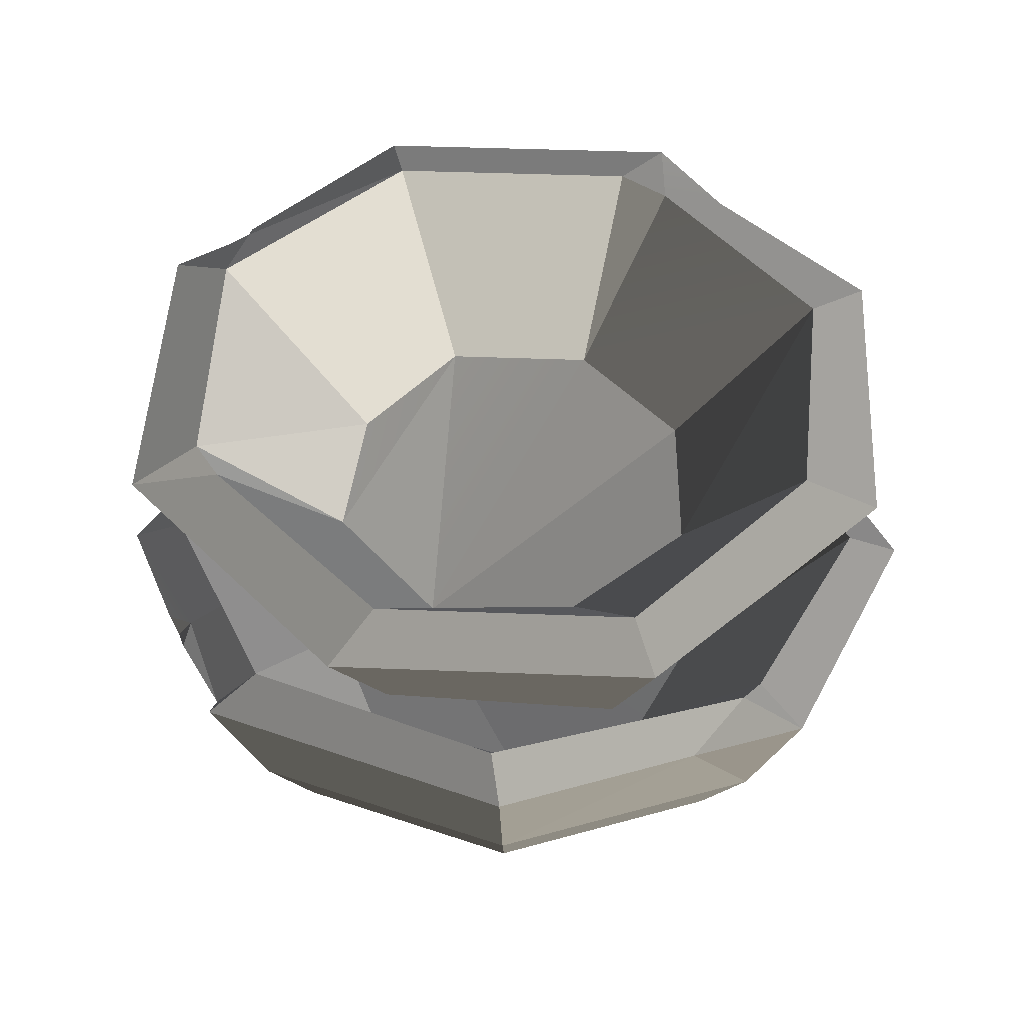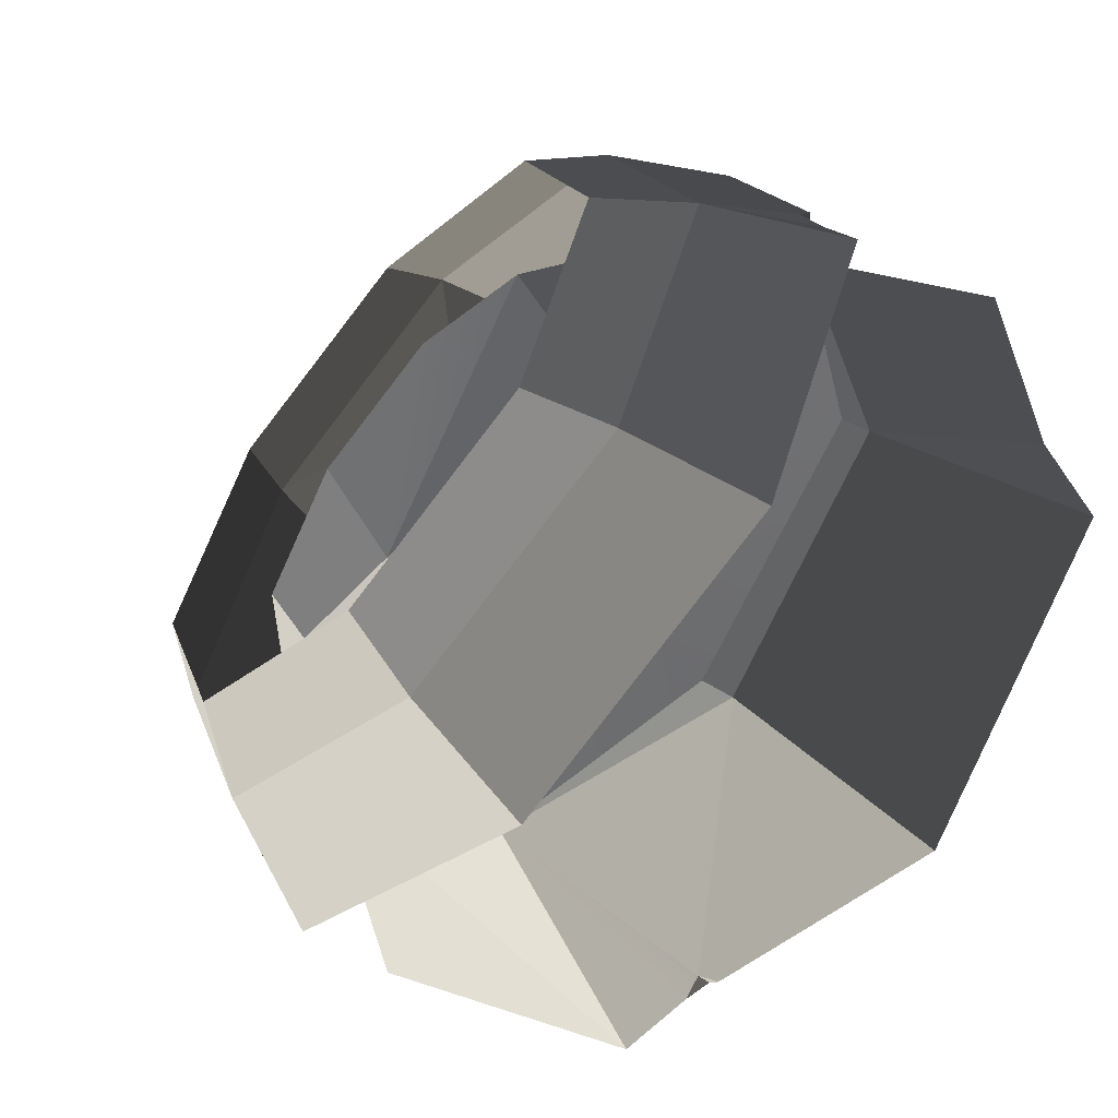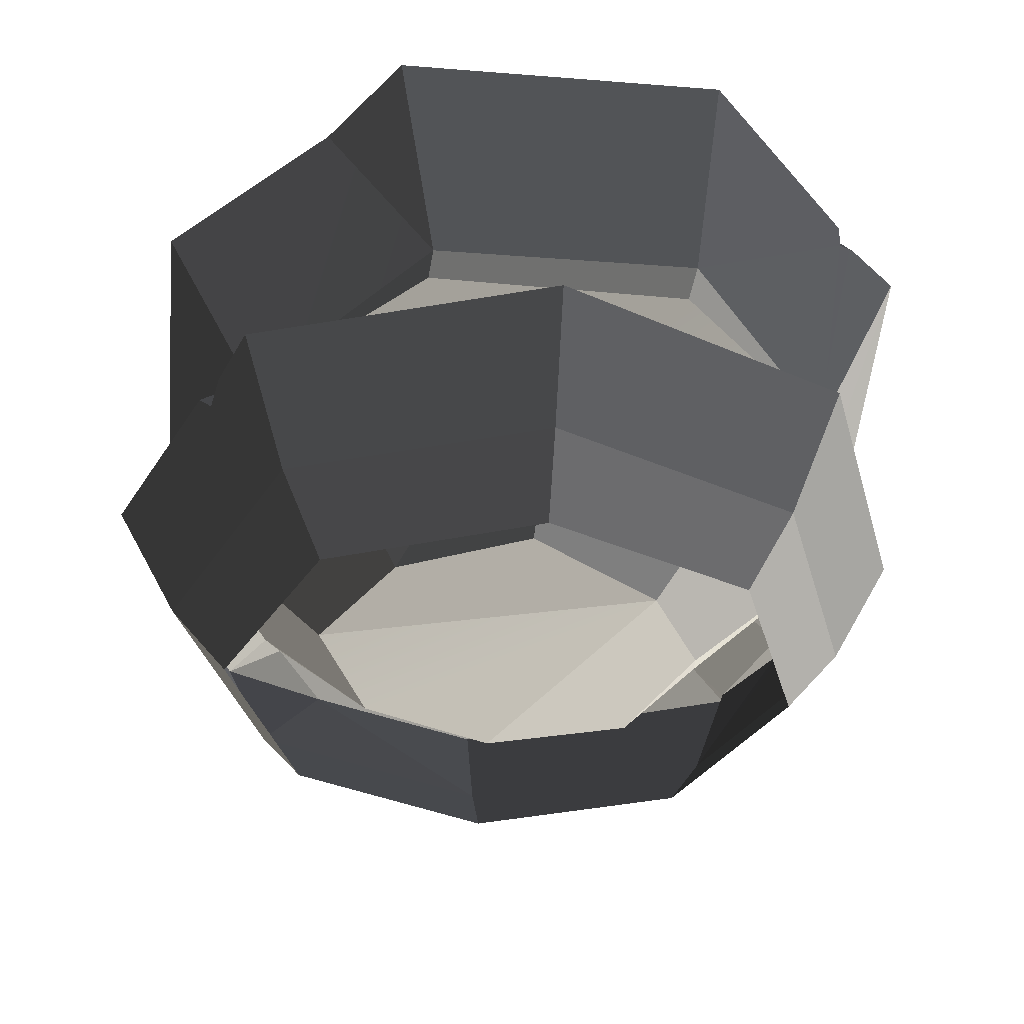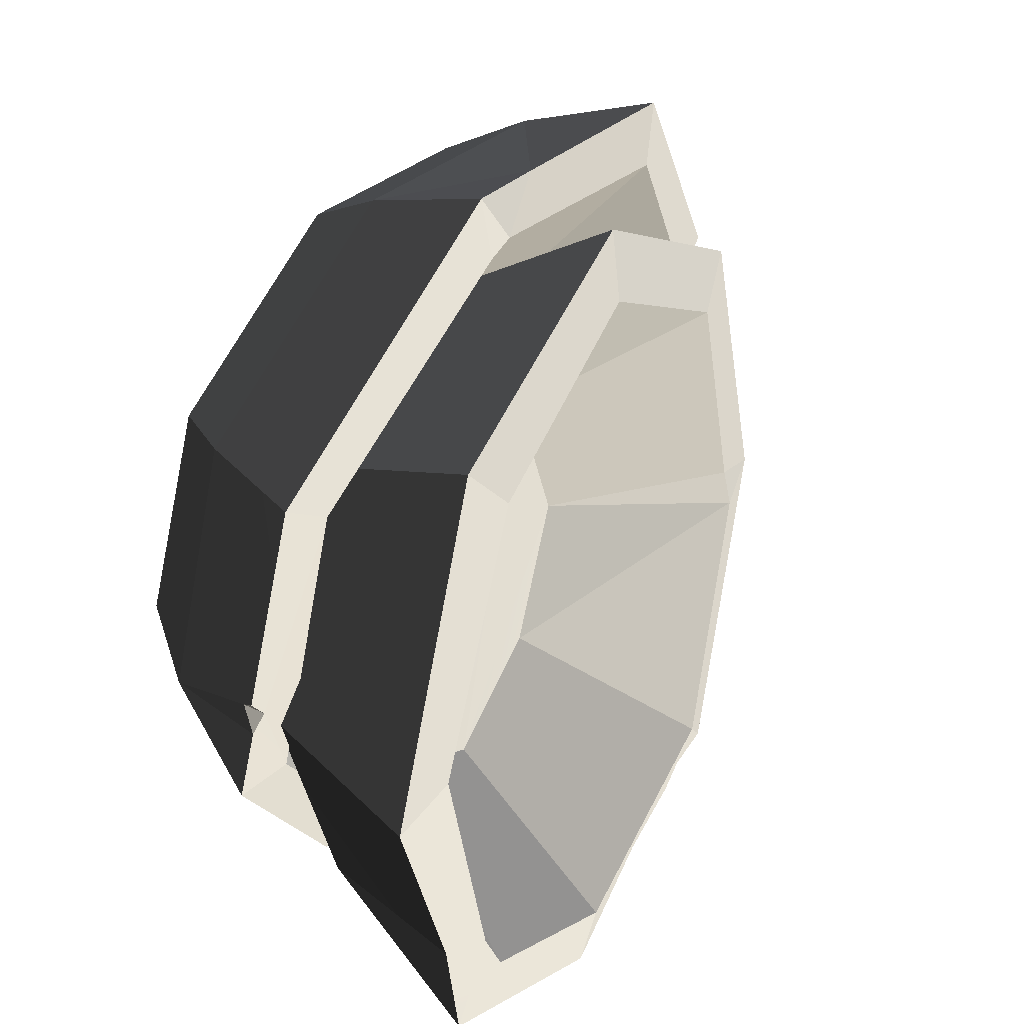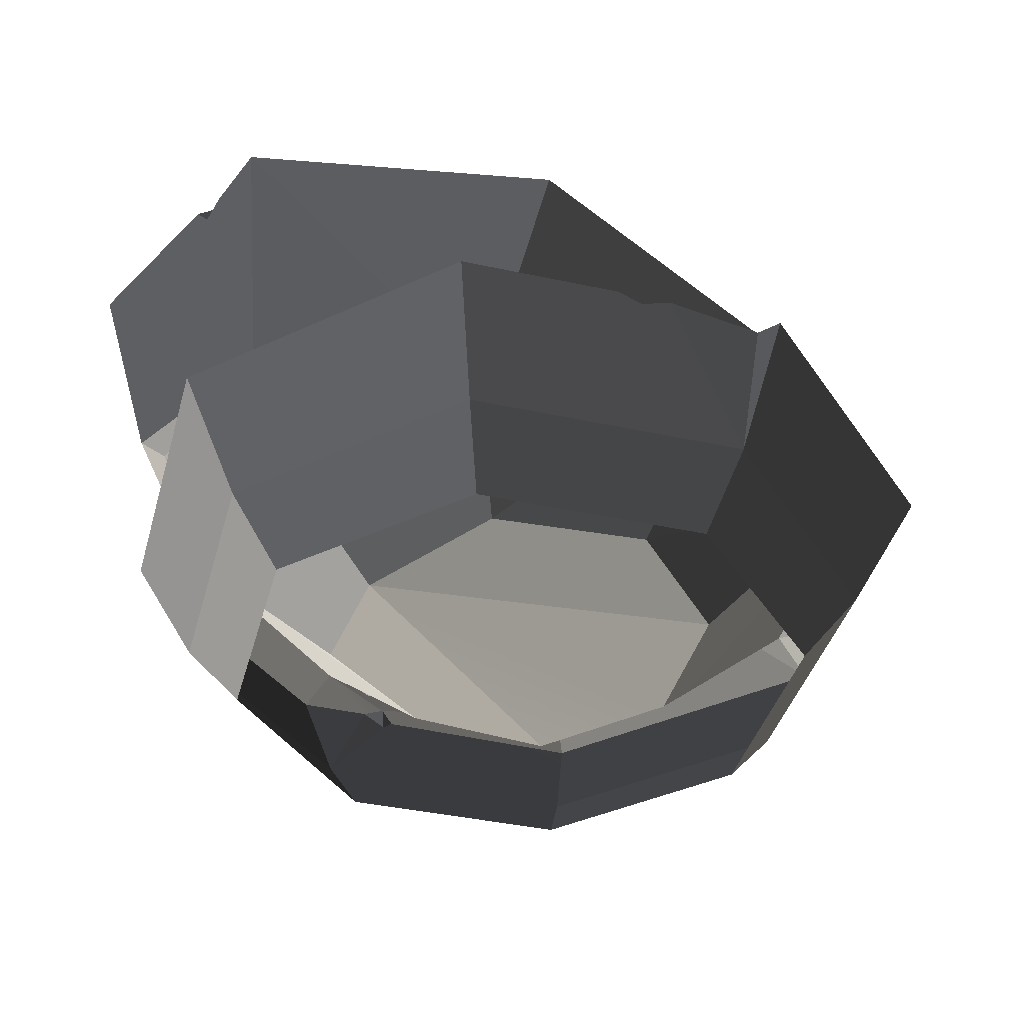
<metadata>
{"format":"obj","ext":"obj","renderer":"f3d","projection":"perspective","resolution":1024,"background":"white","views":[{"elev":35.6,"azim":136.9,"up":"+Z"},{"elev":-56.1,"azim":-131.3,"up":"+Y"},{"elev":-36.2,"azim":-52.1,"up":"+Z"},{"elev":53.7,"azim":-56.0,"up":"+Y"},{"elev":-40.0,"azim":52.5,"up":"+Z"}]}
</metadata>
<code>
v -0.2461 -0.1117 0.1787
v -0.1122 -0.2507 0.1791
v -0.09892 -0.2191 0.06075
v -0.2051 -0.1056 0.0619
v 0.03728 -0.2176 0.03185
v 0.07879 -0.2561 0.1521
v 0.139 -0.1198 -0.004015
v 0.2137 -0.1284 0.09822
v 0.213 0.06232 0.0644
v 0.1396 0.02589 -0.0218
v 0.139 -0.1198 -0.004015
v 0.07915 0.2012 0.06395
v 0.1396 0.02589 -0.0218
v 0.213 0.06232 0.0644
v 0.03918 0.1293 -0.02826
v -0.1108 0.2078 0.09724
v 0.03918 0.1293 -0.02826
v 0.07915 0.2012 0.06395
v -0.1056 0.1319 -0.008693
v -0.1108 0.2078 0.09724
v -0.2455 0.07815 0.1448
v -0.1056 0.1319 -0.008693
v -0.2066 0.03549 0.03104
v -0.2066 0.03549 0.03104
v -0.2455 0.07815 0.1448
v -0.238 -0.04657 0.1656
v -0.2051 -0.1056 0.0619
v -0.2011 -0.1069 0.1771
v -0.09278 -0.2193 0.1775
v -0.1122 -0.2507 0.1791
v -0.2461 -0.1117 0.1787
v -0.09278 -0.2193 0.1775
v 0.02453 -0.2462 0.1592
v 0.01499 -0.2559 0.1557
v -0.1122 -0.2507 0.1791
v 0.1695 -0.1185 0.112
v 0.2137 -0.1284 0.09822
v 0.07879 -0.2561 0.1521
v 0.06184 -0.2237 0.1556
v 0.2137 -0.1284 0.09822
v 0.1695 -0.1185 0.112
v 0.1725 -0.09418 0.104
v 0.213 0.06232 0.0644
v 0.1705 0.05489 0.08072
v 0.07915 0.2012 0.06395
v 0.06213 0.1673 0.08036
v -0.08948 0.1675 0.1078
v -0.1108 0.2078 0.09724
v 0.07915 0.2012 0.06395
v 0.06213 0.1673 0.08036
v -0.1108 0.2078 0.09724
v -0.08948 0.1675 0.1078
v -0.2024 0.07205 0.1453
v -0.2455 0.07815 0.1448
v -0.2455 0.07815 0.1448
v -0.2024 0.07205 0.1453
v -0.238 -0.04657 0.1656
v -0.2087 -0.07221 0.1721
v -0.2461 -0.1117 0.1787
v -0.07543 -0.1463 0.06328
v -0.09278 -0.2193 0.1775
v -0.2011 -0.1069 0.1771
v -0.1394 -0.07996 0.06307
v -0.09278 -0.2193 0.1775
v -0.07543 -0.1463 0.06328
v 0.06184 -0.2237 0.1556
v 0.01204 -0.1409 0.04734
v 0.1695 -0.1185 0.112
v 0.06184 -0.2237 0.1556
v 0.01204 -0.1409 0.04734
v 0.0787 0.00196 0.00149
v 0.1705 0.05489 0.08072
v 0.1725 -0.09418 0.104
v 0.07967 -0.08754 0.02467
v 0.1705 0.05489 0.08072
v 0.0787 0.00196 0.00149
v 0.01601 0.06958 0.00826
v 0.06213 0.1673 0.08036
v -0.08948 0.1675 0.1078
v 0.06213 0.1673 0.08036
v 0.01601 0.06958 0.00826
v -0.2024 0.07205 0.1453
v -0.08948 0.1675 0.1078
v -0.07663 0.07743 0.02367
v -0.2011 -0.1069 0.1771
v -0.2087 -0.07221 0.1721
v -0.1394 -0.07996 0.06307
v -0.1394 -0.07996 0.06307
v -0.1391 0.01077 0.04686
v 0.0787 0.00196 0.00149
v -0.07543 -0.1463 0.06328
v 0.07967 -0.08754 0.02467
v 0.01204 -0.1409 0.04734
v -0.1394 -0.07996 0.06307
v -0.2024 0.07205 0.1453
v -0.1391 0.01077 0.04686
v -0.2087 -0.07221 0.1721
v -0.2051 -0.1056 0.0619
v -0.238 -0.04657 0.1656
v -0.2461 -0.1117 0.1787
v -0.2461 -0.1117 0.1787
v -0.2087 -0.07221 0.1721
v -0.2011 -0.1069 0.1771
v 0.1695 -0.1185 0.112
v 0.01204 -0.1409 0.04734
v 0.07967 -0.08754 0.02467
v 0.139 -0.1198 -0.004015
v 0.07879 -0.2561 0.1521
v 0.2137 -0.1284 0.09822
v 0.01601 0.06958 0.00826
v -0.1391 0.01077 0.04686
v -0.07663 0.07743 0.02367
v 0.0787 0.00196 0.00149
v -0.07543 -0.1463 0.06328
v 0.0787 0.00196 0.00149
v 0.07967 -0.08754 0.02467
v -0.2024 0.07205 0.1453
v -0.07663 0.07743 0.02367
v -0.1391 0.01077 0.04686
v -0.08948 0.1675 0.1078
v 0.01601 0.06958 0.00826
v -0.07663 0.07743 0.02367
v 0.01499 -0.2559 0.1557
v 0.02453 -0.2462 0.1592
v 0.0209 -0.252 0.148
v -0.1122 -0.2507 0.1791
v 0.01499 -0.2559 0.1557
v -0.09892 -0.2191 0.06075
v 0.0209 -0.252 0.148
v 0.03728 -0.2176 0.03185
v 0.03607 -0.253 0.1535
v 0.07879 -0.2561 0.1521
v -0.09892 -0.2191 0.06075
v 0.0209 -0.252 0.148
v 0.0209 -0.252 0.148
v 0.02453 -0.2462 0.1592
v 0.03607 -0.253 0.1535
v 0.02453 -0.2462 0.1592
v -0.09278 -0.2193 0.1775
v 0.06184 -0.2237 0.1556
v 0.03607 -0.253 0.1535
v 0.02453 -0.2462 0.1592
v 0.06184 -0.2237 0.1556
v 0.07879 -0.2561 0.1521
v 0.1725 -0.09418 0.104
v 0.1705 0.05489 0.08072
v 0.213 0.06232 0.0644
v 0.2137 -0.1284 0.09822
v 0.07967 -0.08754 0.02467
v 0.1725 -0.09418 0.104
v 0.1695 -0.1185 0.112
v -0.08984 -0.206 0.04998
v -0.1971 -0.09566 0.05168
v -0.2051 -0.1056 0.0619
v -0.09892 -0.2191 0.06075
v 0.03728 -0.2176 0.03185
v 0.139 -0.1198 -0.004015
v 0.1396 0.02589 -0.0218
v 0.03918 0.1293 -0.02826
v -0.08984 -0.206 0.04998
v -0.1971 -0.09566 0.05168
v -0.1056 0.1319 -0.008693
v -0.2066 0.03549 0.03104
v -0.2066 0.03549 0.03104
v -0.2051 -0.1056 0.0619
v -0.1971 -0.09566 0.05168
v -0.09892 -0.2191 0.06075
v 0.03728 -0.2176 0.03185
v -0.08984 -0.206 0.04998
v 0.009354 0.183 -0.09026
v 0.009354 0.2187 -0.04939
v -0.1166 0.1308 -0.09026
v -0.2037 0.005683 -0.04527
v -0.1418 -0.1454 -0.04939
v -0.1166 -0.1211 -0.09026
v -0.1688 0.004839 -0.09026
v 0.009355 -0.2073 -0.04939
v 0.009354 -0.1733 -0.09026
v -0.1166 -0.1211 -0.09026
v -0.1418 -0.1454 -0.04939
v 0.16 -0.1449 -0.04939
v 0.1353 -0.1211 -0.09026
v 0.009355 -0.2073 -0.04939
v 0.009354 -0.1733 -0.09026
v 0.2224 0.005682 -0.04939
v 0.1875 0.00484 -0.09026
v 0.1353 -0.1211 -0.09026
v 0.16 -0.1449 -0.04939
v 0.16 0.1563 -0.04939
v 0.1353 0.1308 -0.09026
v 0.2224 0.005682 -0.04939
v 0.1875 0.00484 -0.09026
v 0.009354 0.2187 -0.04939
v 0.009354 0.183 -0.09026
v 0.1353 0.1308 -0.09026
v 0.16 0.1563 -0.04939
v 0.007532 0.2223 0.03155
v -0.1475 0.1625 0.03155
v -0.1689 0.1839 0.02212
v 0.0118 0.26 0.02212
v -0.1475 0.1625 0.03155
v -0.2139 0.05328 0.02951
v -0.2192 0.06528 0.02587
v -0.1689 0.1839 0.02212
v -0.2124 0.005691 0.03907
v -0.2242 0.0446 0.02865
v -0.2427 0.005691 0.03068
v -0.146 -0.1511 0.03155
v -0.1701 -0.1735 0.02212
v -0.2124 0.005691 0.03907
v -0.2427 0.005691 0.03068
v -0.1701 -0.1735 0.02212
v -0.146 -0.1511 0.03155
v -0.1434 -0.1563 0.02745
v 0.009353 -0.2464 0.02212
v 0.009354 -0.2161 0.03155
v 0.1876 -0.1725 0.02212
v 0.1662 -0.1511 0.03155
v 0.1994 -0.06259 0.03155
v 0.2198 -0.06851 0.02516
v 0.1662 -0.1511 0.03155
v 0.1876 -0.1725 0.02212
v 0.2234 -0.08603 0.02212
v 0.2614 0.005692 0.02212
v 0.2251 0.005691 0.03155
v 0.1694 0.157 0.03155
v 0.19 0.1862 0.02212
v 0.19 0.1862 0.02212
v 0.1694 0.157 0.03155
v 0.07016 0.2272 0.01478
v 0.02449 0.2241 0.03155
v -0.076 0.09084 -0.05987
v -0.1475 0.1625 0.03155
v 0.007532 0.2223 0.03155
v 0.009156 0.1261 -0.05987
v -0.2124 0.005691 0.03907
v -0.1475 0.1625 0.03155
v -0.076 0.09084 -0.05987
v -0.1021 0.005691 -0.0587
v -0.146 -0.1511 0.03155
v -0.2124 0.005691 0.03907
v -0.1021 0.005691 -0.0587
v -0.076 -0.07947 -0.05987
v 0.009164 -0.108 -0.07063
v 0.009354 -0.2161 0.03155
v -0.1434 -0.1563 0.02745
v 0.009354 -0.2161 0.03155
v 0.009164 -0.108 -0.07063
v 0.09431 -0.07947 -0.05987
v 0.1662 -0.1511 0.03155
v 0.1994 -0.06259 0.03155
v 0.1662 -0.1511 0.03155
v 0.09431 -0.07947 -0.05987
v 0.2251 0.005691 0.03155
v 0.1694 0.157 0.03155
v 0.2251 0.005691 0.03155
v 0.1347 0.00569 -0.05987
v 0.007532 0.2223 0.03155
v 0.02449 0.2241 0.03155
v 0.009156 0.1261 -0.05987
v 0.009156 0.1261 -0.05987
v 0.09431 0.09084 -0.05987
v 0.009164 -0.108 -0.07063
v -0.076 0.09084 -0.05987
v 0.07016 0.2272 0.01478
v 0.02449 0.2241 0.03155
v 0.0118 0.26 0.02212
v 0.009156 0.1261 -0.05987
v 0.1694 0.157 0.03155
v 0.09431 0.09084 -0.05987
v 0.02449 0.2241 0.03155
v 0.0118 0.26 0.02212
v 0.02449 0.2241 0.03155
v 0.007532 0.2223 0.03155
v -0.146 -0.1511 0.03155
v -0.1021 0.005691 -0.0587
v -0.076 -0.07947 -0.05987
v 0.09431 0.09084 -0.05987
v 0.1347 0.00569 -0.05987
v 0.09431 -0.07947 -0.05987
v 0.009164 -0.108 -0.07063
v 0.009164 -0.108 -0.07063
v -0.076 -0.07947 -0.05987
v -0.1021 0.005691 -0.0587
v -0.076 0.09084 -0.05987
v 0.1694 0.157 0.03155
v 0.1347 0.00569 -0.05987
v 0.09431 0.09084 -0.05987
v 0.2251 0.005691 0.03155
v 0.09431 -0.07947 -0.05987
v 0.1347 0.00569 -0.05987
v -0.2192 0.06528 0.02587
v -0.2139 0.05328 0.02951
v -0.2171 0.05682 0.01816
v -0.1413 0.1563 -0.04939
v -0.2171 0.05682 0.01816
v -0.2037 0.005683 -0.04527
v -0.2192 0.06528 0.02587
v -0.1689 0.1839 0.02212
v -0.2171 0.05682 0.01816
v -0.2139 0.05328 0.02951
v -0.2242 0.0446 0.02865
v -0.2139 0.05328 0.02951
v -0.1475 0.1625 0.03155
v -0.2124 0.005691 0.03907
v -0.1434 -0.1563 0.02745
v 0.009354 -0.2161 0.03155
v 0.009353 -0.2464 0.02212
v -0.1701 -0.1735 0.02212
v -0.076 -0.07947 -0.05987
v -0.1434 -0.1563 0.02745
v -0.146 -0.1511 0.03155
v 0.0118 0.26 0.02212
v -0.1689 0.1839 0.02212
v -0.1413 0.1563 -0.04939
v 0.009354 0.2187 -0.04939
v -0.2427 0.005691 0.03068
v -0.1701 -0.1735 0.02212
v -0.1418 -0.1454 -0.04939
v -0.2037 0.005683 -0.04527
v 0.009353 -0.2464 0.02212
v -0.1418 -0.1454 -0.04939
v -0.1701 -0.1735 0.02212
v 0.009355 -0.2073 -0.04939
v 0.009353 -0.2464 0.02212
v 0.1876 -0.1725 0.02212
v 0.16 -0.1449 -0.04939
v 0.009355 -0.2073 -0.04939
v 0.2224 0.005682 -0.04939
v 0.2499 -0.001891 0.01876
v 0.2614 0.005692 0.02212
v 0.2614 0.005692 0.02212
v 0.19 0.1862 0.02212
v 0.16 0.1563 -0.04939
v 0.2224 0.005682 -0.04939
v 0.009354 0.2187 -0.04939
v 0.16 0.1563 -0.04939
v 0.07016 0.2272 0.01478
v -0.1166 0.1308 -0.09026
v -0.1413 0.1563 -0.04939
v -0.2037 0.005683 -0.04527
v -0.1688 0.004839 -0.09026
v 0.2499 -0.001891 0.01876
v 0.2251 0.005691 0.03155
v 0.2614 0.005692 0.02212
v 0.2234 -0.08603 0.02212
v 0.2198 -0.06851 0.02516
v 0.2271 -0.0717 0.01795
v 0.2271 -0.0717 0.01795
v 0.2198 -0.06851 0.02516
v 0.2349 -0.05633 0.02212
v 0.2234 -0.08603 0.02212
v 0.16 -0.1449 -0.04939
v 0.1876 -0.1725 0.02212
v 0.2271 -0.0717 0.01795
v 0.2224 0.005682 -0.04939
v 0.2349 -0.05633 0.02212
v 0.2198 -0.06851 0.02516
v 0.2251 0.005691 0.03155
v 0.2499 -0.001891 0.01876
v 0.1994 -0.06259 0.03155
v 0.2499 -0.001891 0.01876
v 0.2224 0.005682 -0.04939
v 0.2349 -0.05633 0.02212
v 0.07016 0.2272 0.01478
v 0.16 0.1563 -0.04939
v 0.19 0.1862 0.02212
v -0.1166 0.1308 -0.09026
v 0.009354 0.2187 -0.04939
v -0.1413 0.1563 -0.04939
v 0.009354 0.2187 -0.04939
v 0.07016 0.2272 0.01478
v 0.0118 0.26 0.02212
v -0.2037 0.005683 -0.04527
v -0.2242 0.0446 0.02865
v -0.2427 0.005691 0.03068
v -0.2037 0.005683 -0.04527
v -0.2171 0.05682 0.01816
v -0.2242 0.0446 0.02865
v 0.2198 -0.06851 0.02516
v 0.2499 -0.001891 0.01876
v 0.2349 -0.05633 0.02212
g prop_plate_901_(1)_6313_9
f 1 3 2
f 3 1 4
f 5 7 6
f 8 10 9
f 10 8 11
f 12 14 13
f 12 13 15
f 16 18 17
f 16 17 19
f 20 22 21
f 22 23 21
f 24 26 25
f 24 27 26
f 28 30 29
f 31 30 28
f 32 34 33
f 34 32 35
f 36 38 37
f 38 36 39
f 40 42 41
f 43 45 44
f 44 45 46
f 47 49 48
f 49 47 50
f 51 53 52
f 53 51 54
f 55 57 56
f 56 57 58
f 57 59 58
f 60 62 61
f 62 60 63
f 64 66 65
f 66 67 65
f 68 70 69
f 71 73 72
f 73 71 74
f 75 77 76
f 77 75 78
f 79 81 80
f 82 84 83
f 85 87 86
f 88 90 89
f 88 91 90
f 91 93 92
f 94 96 95
f 94 95 97
f 98 100 99
f 101 103 102
f 104 106 105
f 107 109 108
f 110 112 111
f 110 111 113
f 114 116 115
f 117 119 118
f 120 122 121
f 123 125 124
f 126 128 127
f 127 128 129
f 130 131 129
f 131 130 132
f 133 130 134
f 135 137 136
f 138 140 139
f 141 143 142
f 143 141 144
f 145 147 146
f 148 147 145
f 149 151 150
f 152 154 153
f 154 152 155
f 156 158 157
f 156 159 158
f 160 159 156
f 159 160 161
f 161 162 159
f 162 161 163
f 164 166 165
f 167 169 168
f 170 172 171
f 173 175 174
f 175 173 176
f 177 179 178
f 179 177 180
f 181 183 182
f 182 183 184
f 185 187 186
f 187 185 188
f 189 191 190
f 190 191 192
f 193 195 194
f 195 193 196
f 197 199 198
f 200 199 197
f 201 203 202
f 203 201 204
f 205 202 206
f 206 207 205
f 208 210 209
f 211 209 210
f 212 214 213
f 215 217 216
f 216 217 218
f 219 221 220
f 222 220 221
f 222 223 220
f 224 226 225
f 226 224 227
f 228 230 229
f 231 229 230
f 232 234 233
f 234 232 235
f 236 238 237
f 238 236 239
f 240 242 241
f 243 245 244
f 245 243 246
f 247 249 248
f 249 247 250
f 251 253 252
f 254 253 251
f 255 257 256
f 258 260 259
f 261 263 262
f 261 264 263
f 265 267 266
f 268 270 269
f 268 269 271
f 272 274 273
f 275 277 276
f 278 280 279
f 280 278 281
f 282 284 283
f 284 282 285
f 286 288 287
f 289 291 290
f 292 294 293
f 295 297 296
f 295 296 298
f 298 299 295
f 300 302 301
f 303 305 304
f 306 308 307
f 309 308 306
f 310 312 311
f 313 315 314
f 315 313 316
f 317 319 318
f 319 317 320
f 321 323 322
f 321 322 324
f 325 327 326
f 327 325 328
f 329 331 330
f 332 334 333
f 334 332 335
f 336 338 337
f 339 341 340
f 341 339 342
f 343 345 344
f 346 348 347
f 349 351 350
f 352 354 353
f 355 352 353
f 355 353 356
f 357 355 356
f 358 360 359
f 359 361 358
f 362 364 363
f 365 367 366
f 368 370 369
f 371 373 372
f 374 376 375
f 377 379 378
f 380 382 381

</code>
